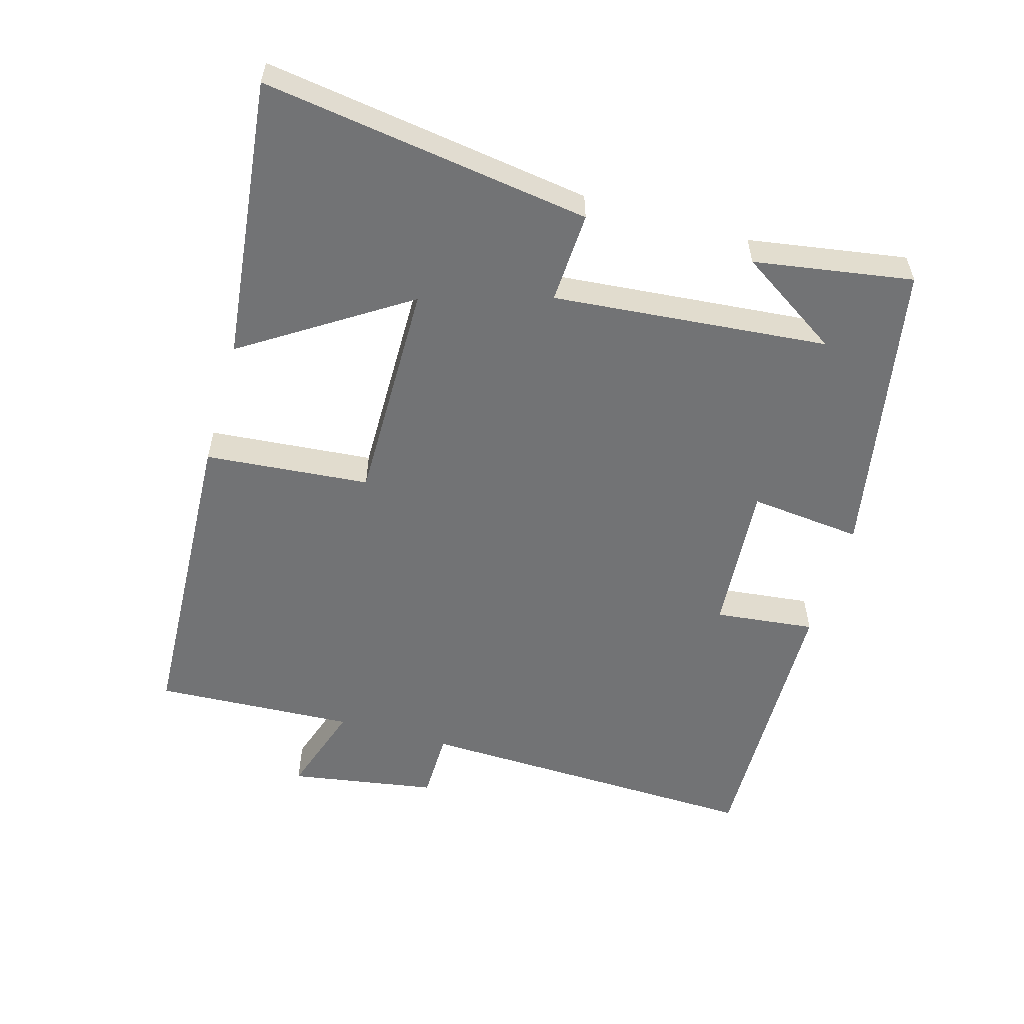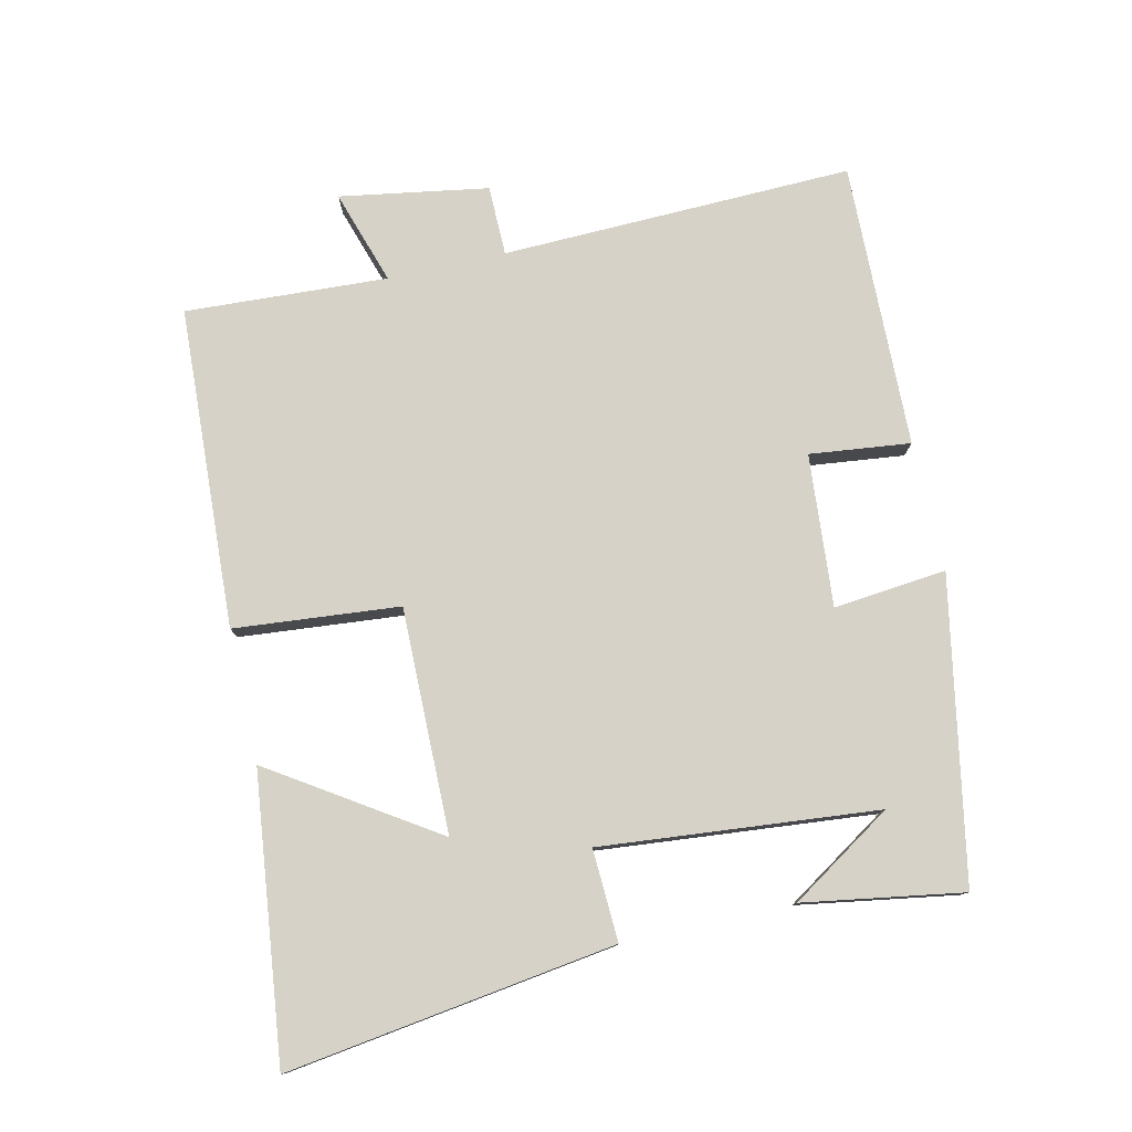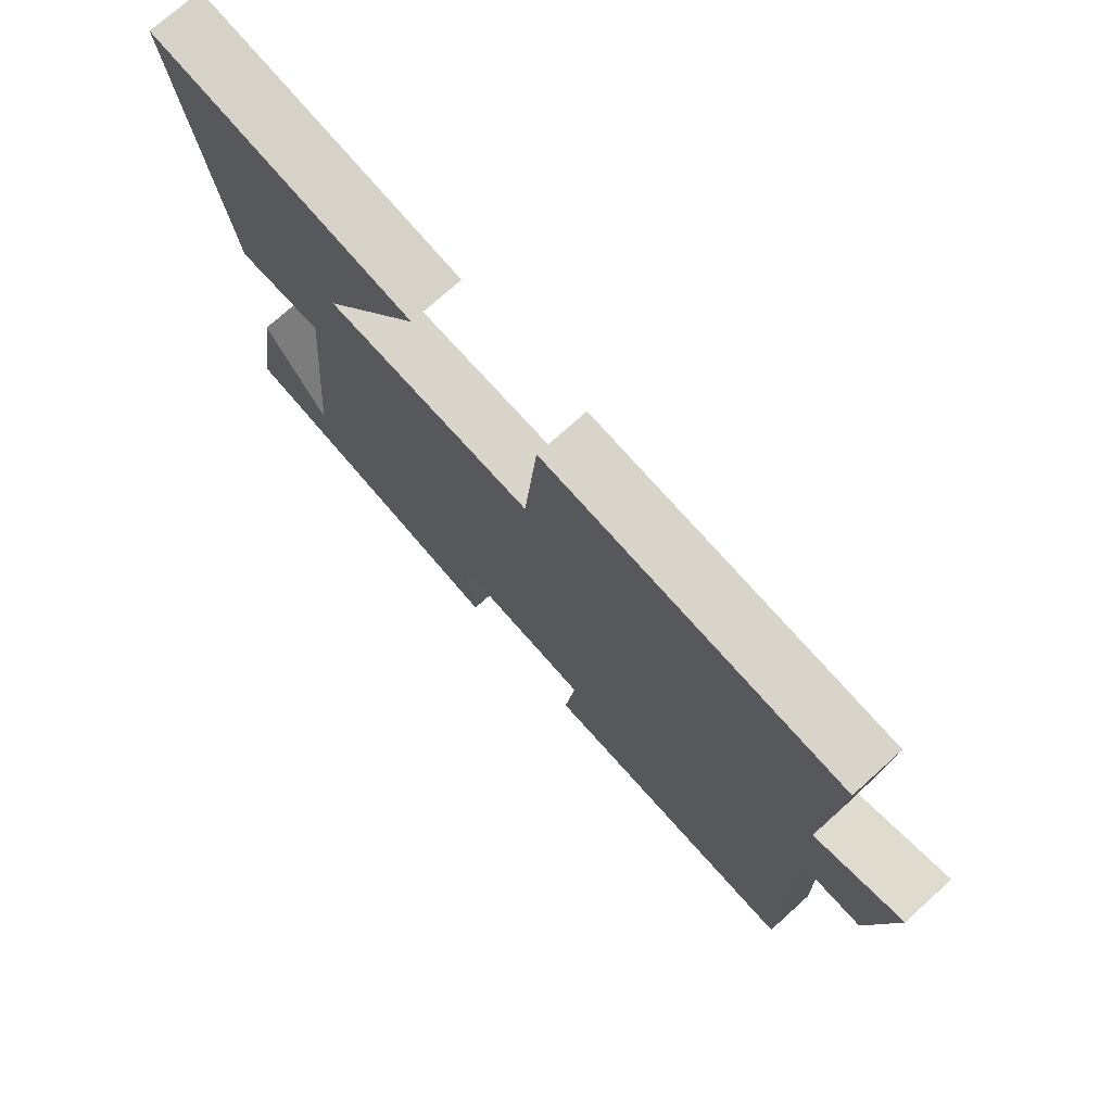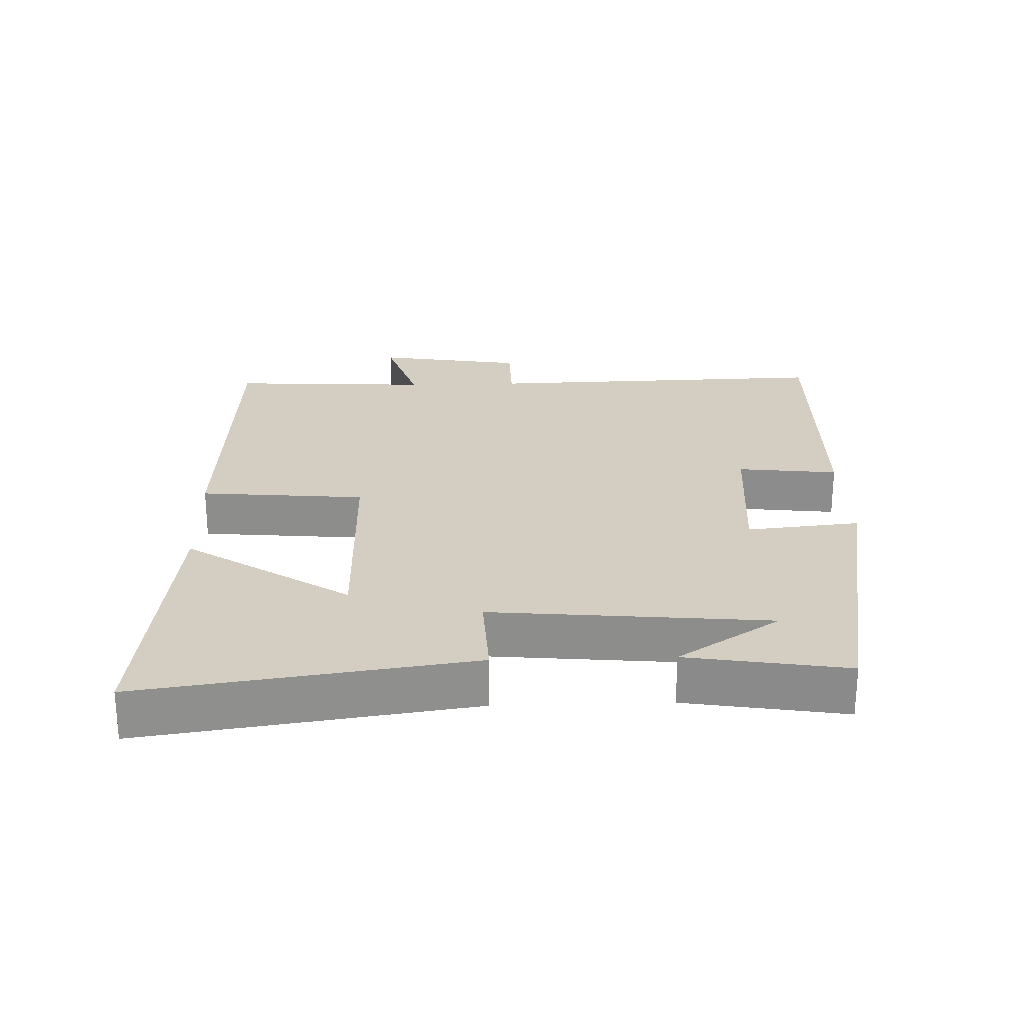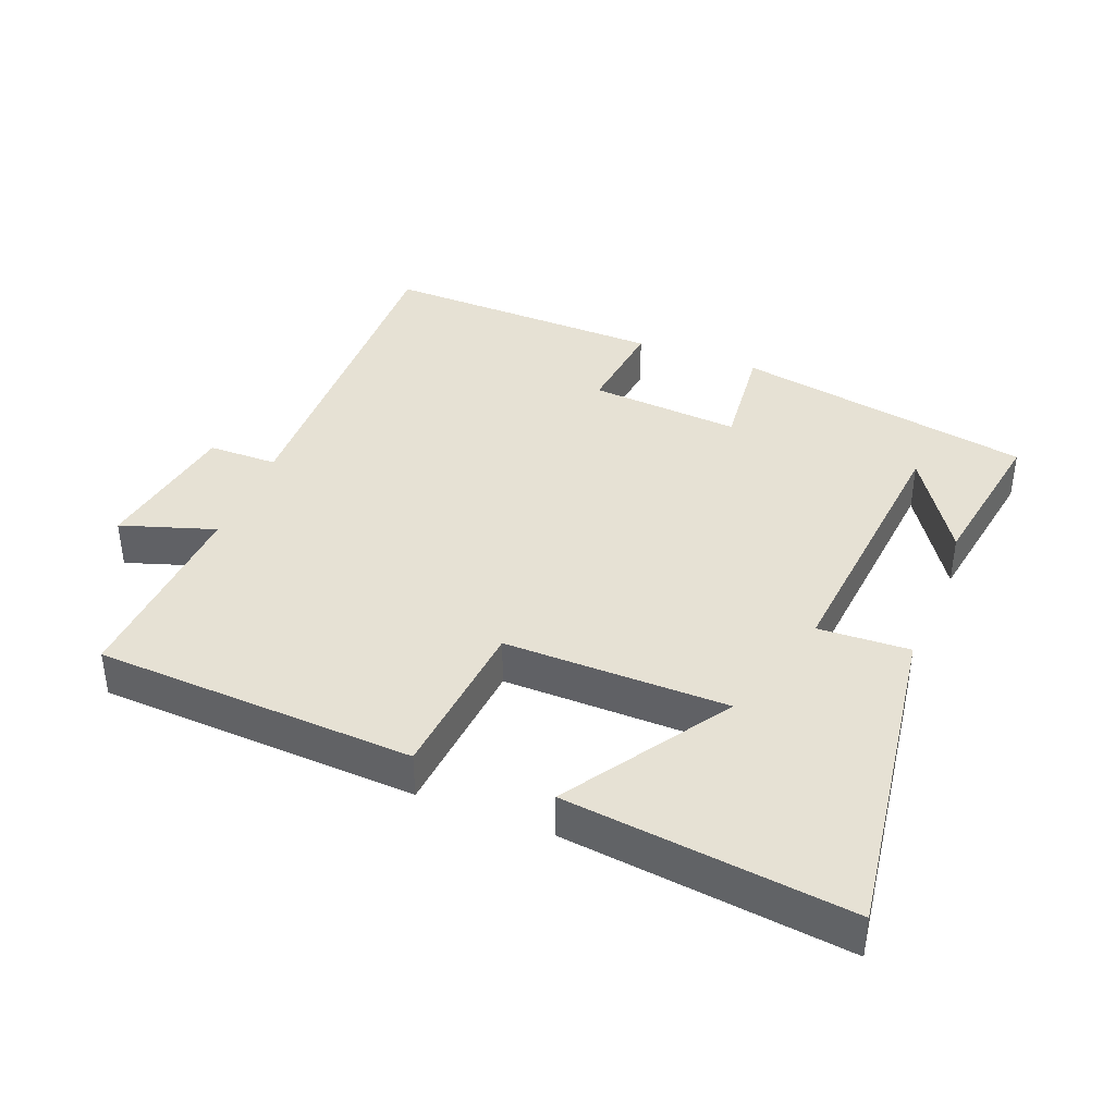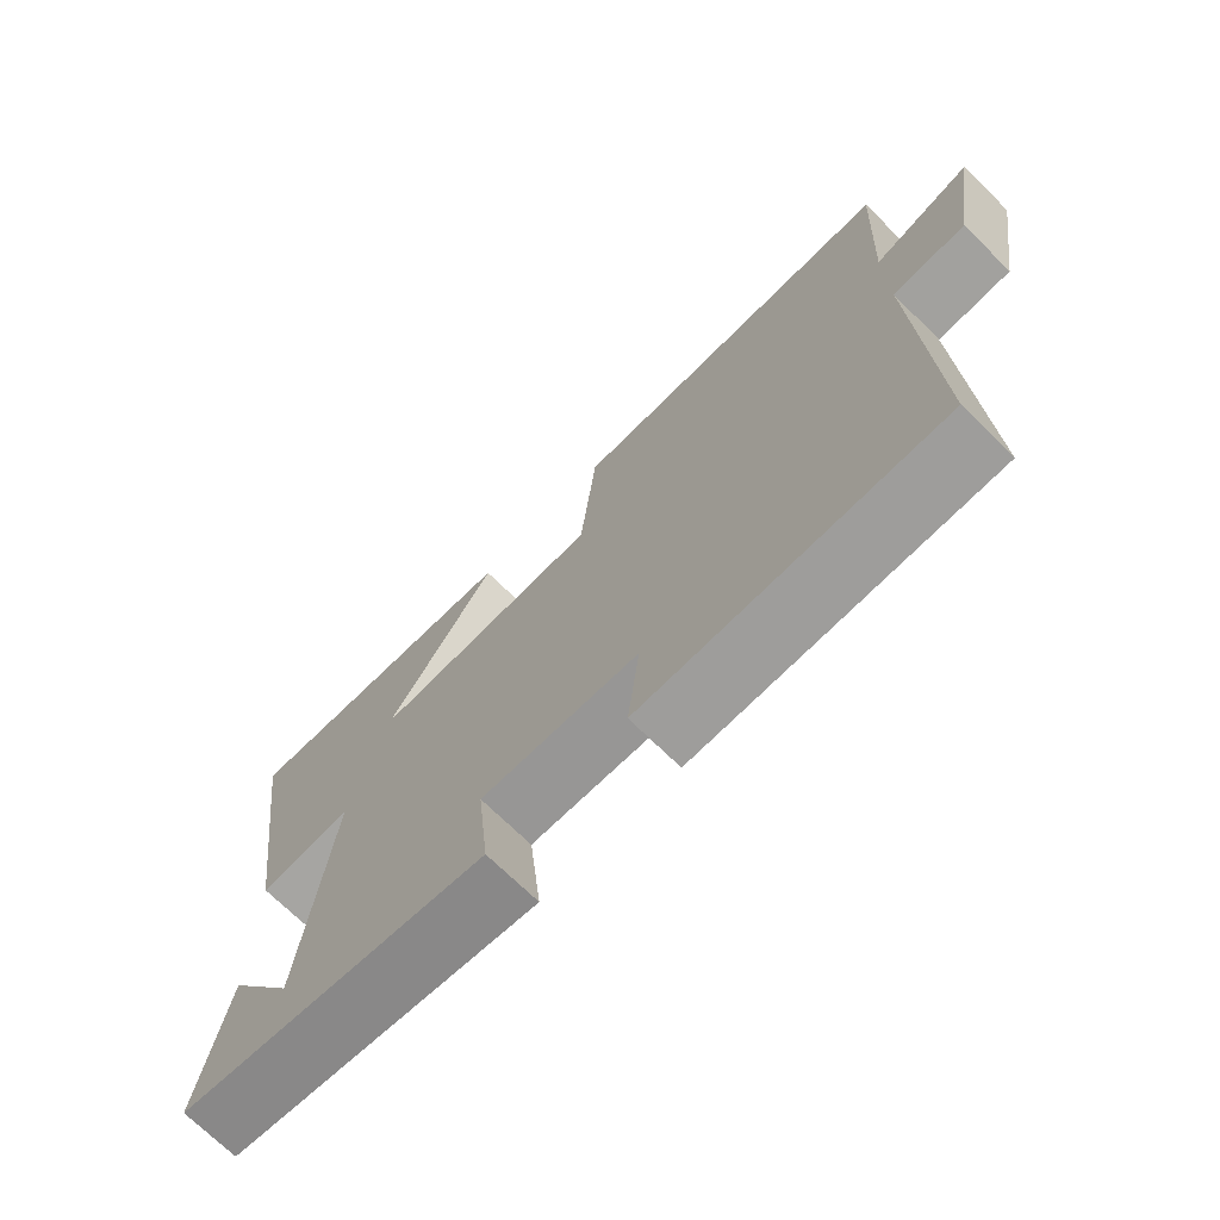
<metadata>
{"format":"obj","ext":"obj","renderer":"f3d","projection":"perspective","resolution":1024,"background":"white","views":[{"elev":-55.8,"azim":73.8,"up":"+Y"},{"elev":78.4,"azim":77.3,"up":"+Y"},{"elev":73.9,"azim":-132.0,"up":"+Z"},{"elev":25.1,"azim":88.2,"up":"+Y"},{"elev":39.3,"azim":21.5,"up":"+Y"},{"elev":-71.7,"azim":-134.4,"up":"+Z"}]}
</metadata>
<code>
v -0.516 0.07 0.476
v -0.044 0.07 0.5
v -0.022 0.07 0.257
v 0.308 0.07 0.261
v 0.152 0.07 0.5
v 0.569 0.07 0.549
v 0.5 0.07 0.066
v 0.365 0.07 0.072
v 0.403 0.07 -0.334
v 0.5 0.07 -0.184
v 0.538 0.07 -0.418
v 0.096 0.07 -0.5
v 0.113 0.07 -0.334
v -0.111 0.07 -0.352
v -0.094 0.07 -0.5
v -0.514 0.07 -0.511
v -0.5 0.07 0.005
v -0.603 0.07 0.006
v -0.639 0.07 0.224
v -0.5 0.07 0.179
v -0.516 0 0.476
v -0.044 0 0.5
v -0.022 0 0.257
v 0.308 0 0.261
v 0.152 0 0.5
v 0.569 0 0.549
v 0.5 0 0.066
v 0.365 0 0.072
v 0.403 0 -0.334
v 0.5 0 -0.184
v 0.538 0 -0.418
v 0.096 0 -0.5
v 0.113 0 -0.334
v -0.111 0 -0.352
v -0.094 0 -0.5
v -0.514 0 -0.511
v -0.5 0 0.005
v -0.603 0 0.006
v -0.639 0 0.224
v -0.5 0 0.179
f 17 18 19 20
f 14 15 16 17
f 13 14 17 20
f 11 12 13
f 9 10 11
f 9 11 13 20
f 6 7 8
f 4 5 6
f 4 6 8
f 8 9 20
f 4 8 20
f 3 4 20
f 1 2 3 20
f 40 39 38 37
f 37 36 35 34
f 40 37 34 33
f 33 32 31
f 31 30 29
f 40 33 31 29
f 28 27 26
f 26 25 24
f 28 26 24
f 40 29 28
f 40 28 24
f 40 24 23
f 40 23 22 21
f 1 21 22 2
f 2 22 23 3
f 3 23 24 4
f 4 24 25 5
f 5 25 26 6
f 6 26 27 7
f 7 27 28 8
f 8 28 29 9
f 9 29 30 10
f 10 30 31 11
f 11 31 32 12
f 12 32 33 13
f 13 33 34 14
f 14 34 35 15
f 15 35 36 16
f 16 36 37 17
f 17 37 38 18
f 18 38 39 19
f 19 39 40 20
f 20 40 21 1

</code>
